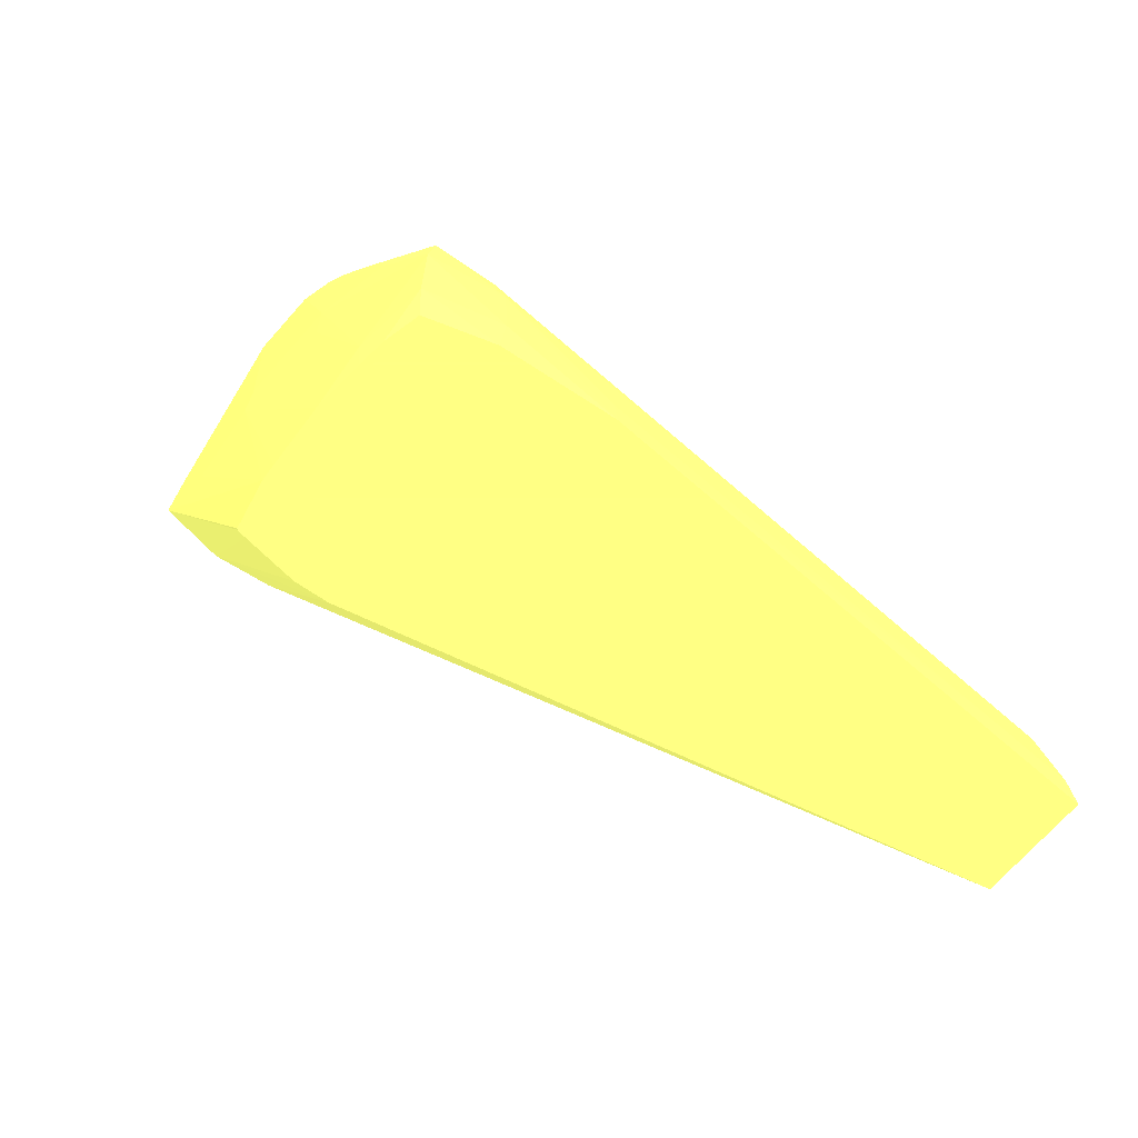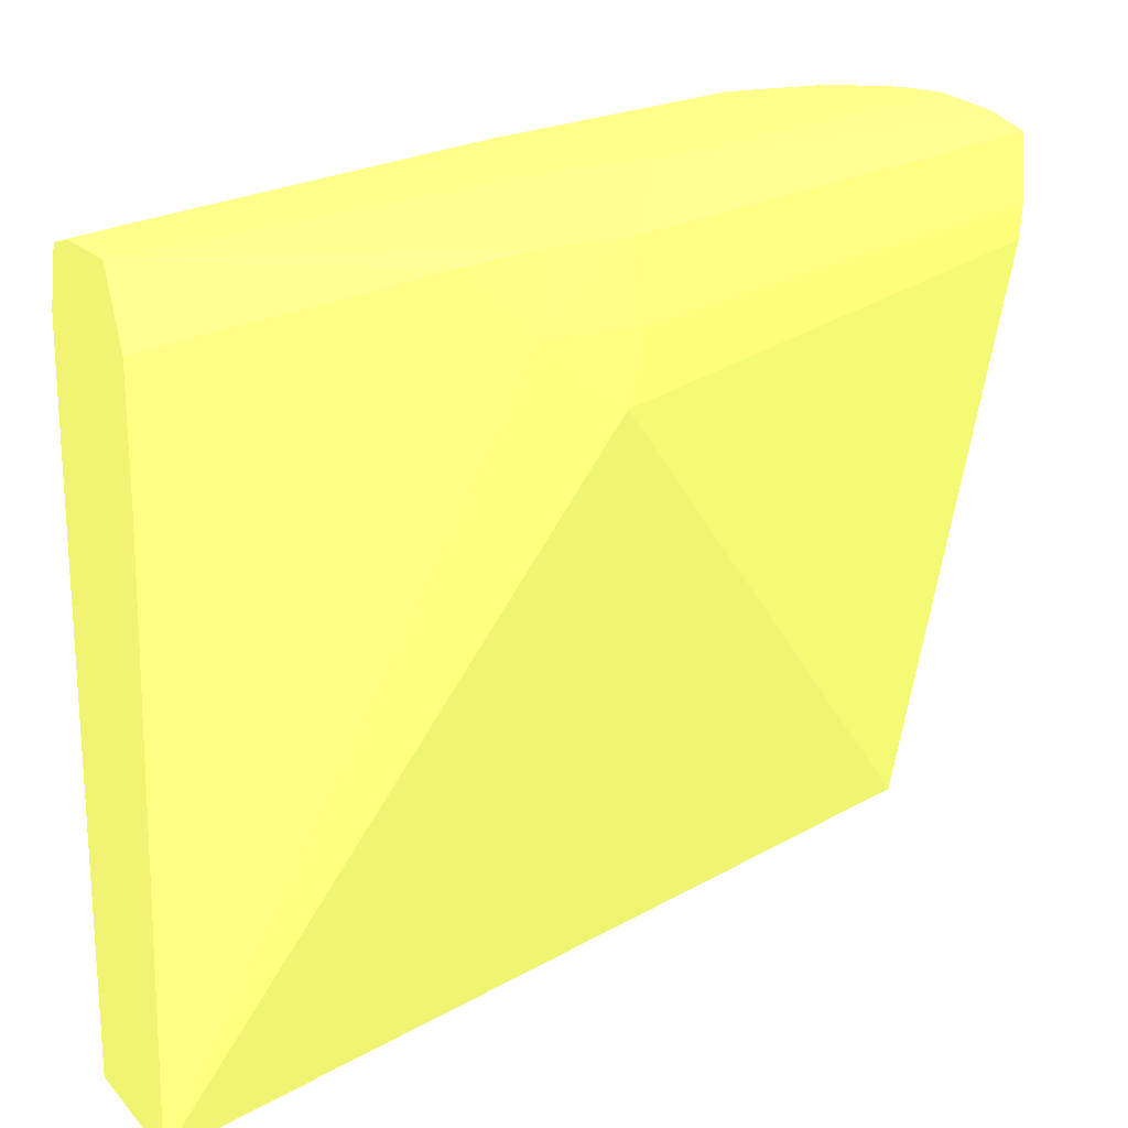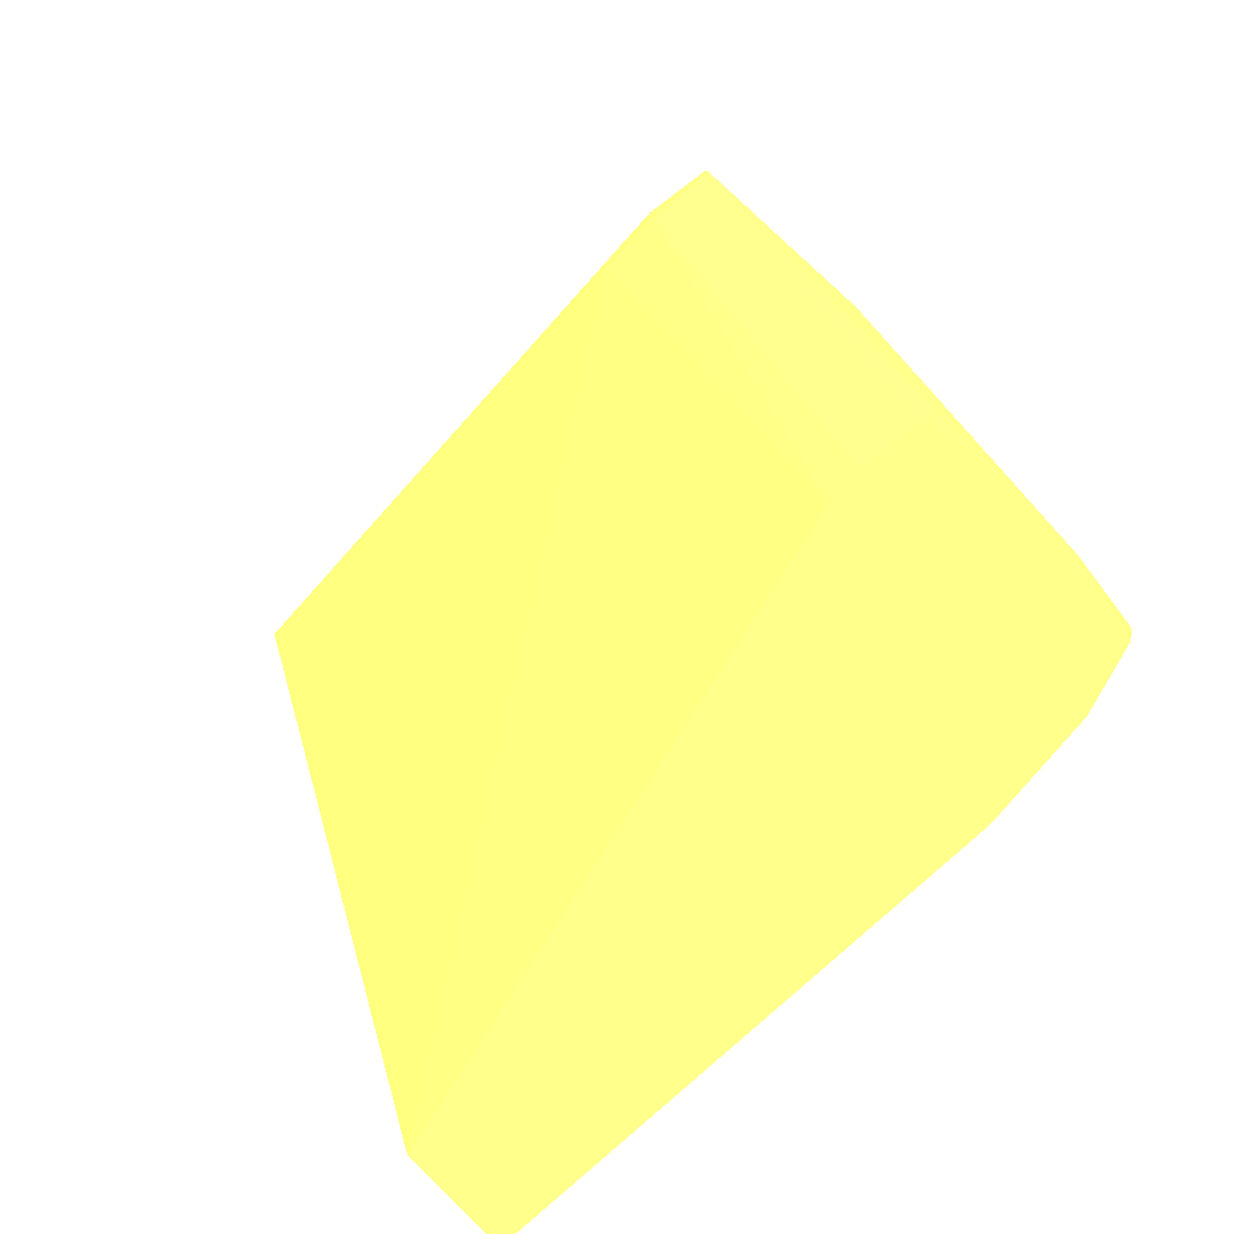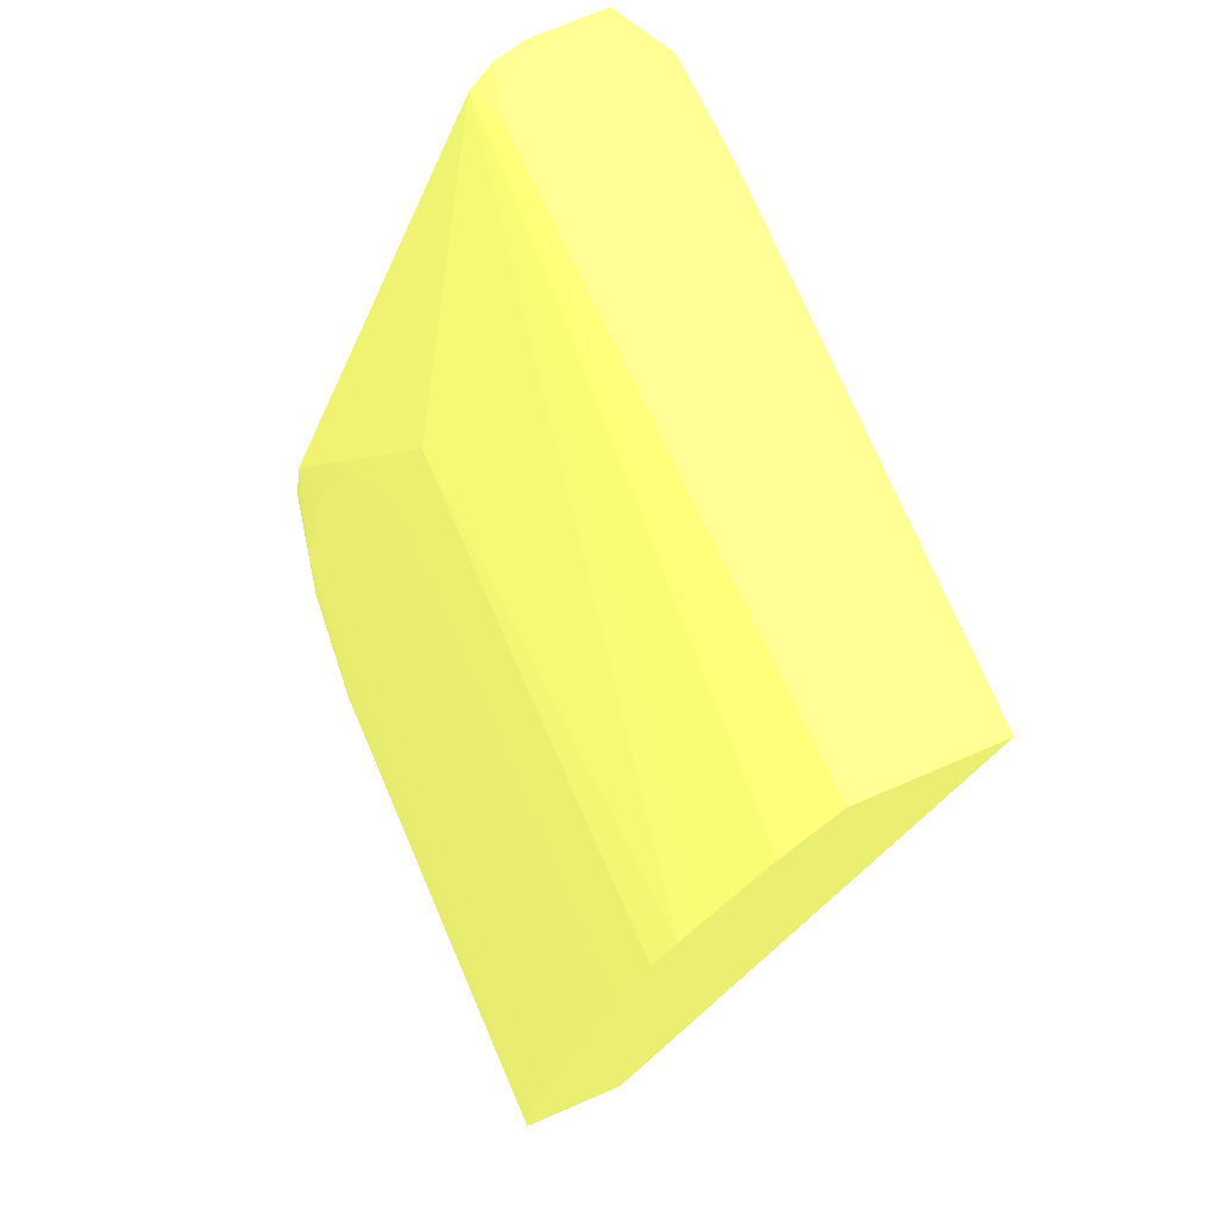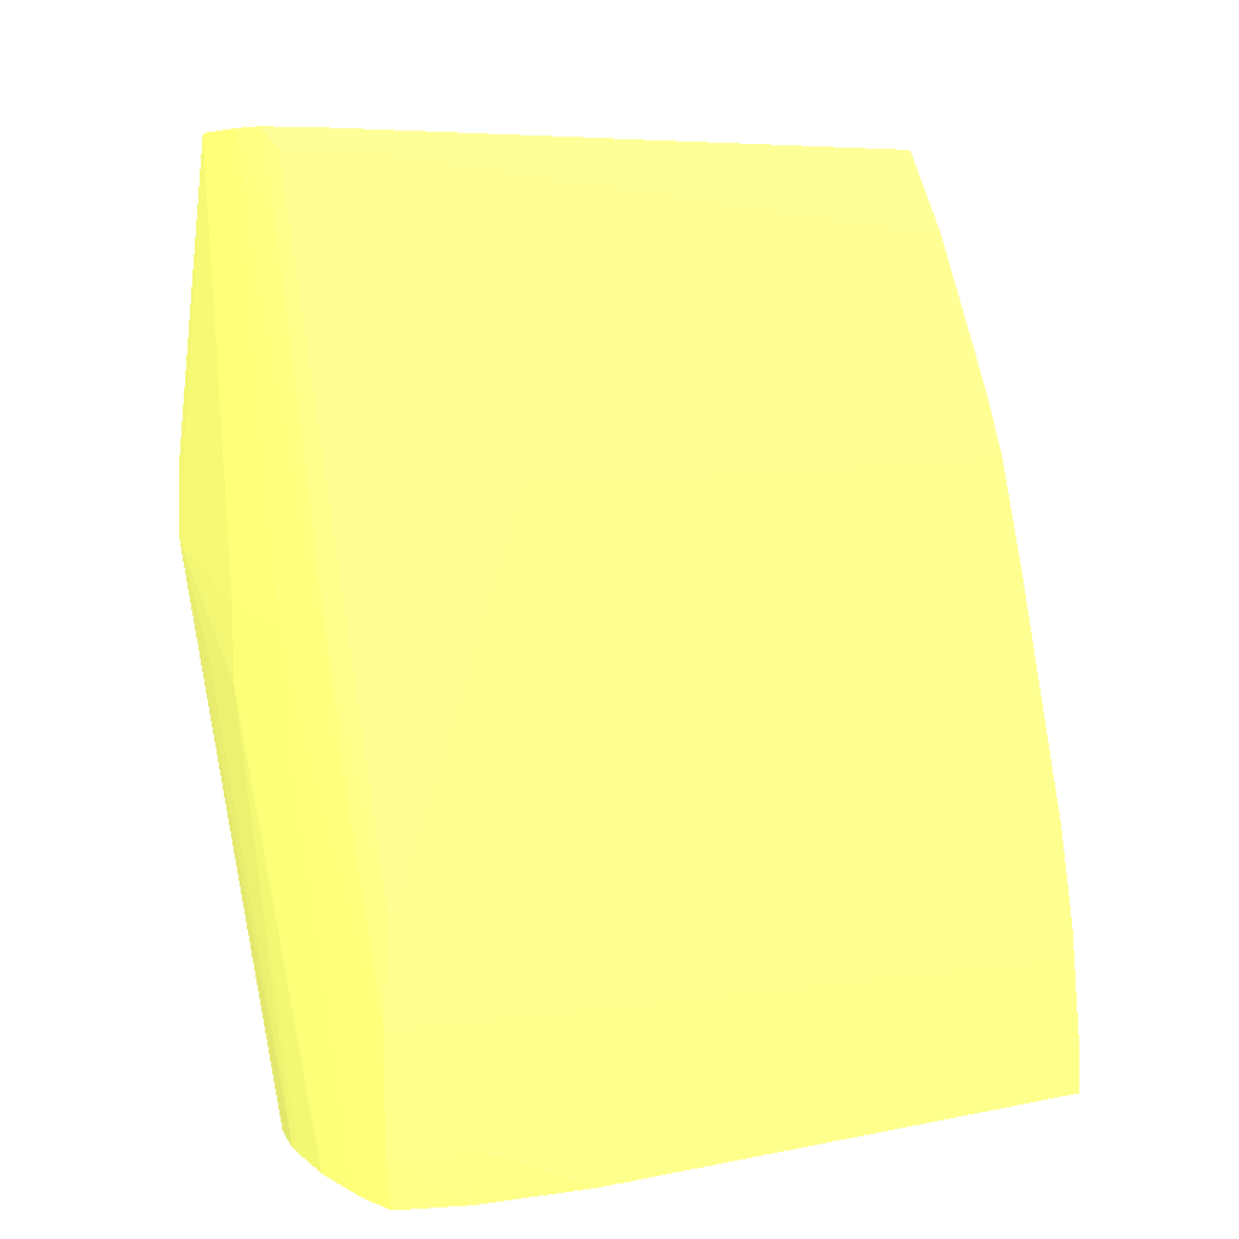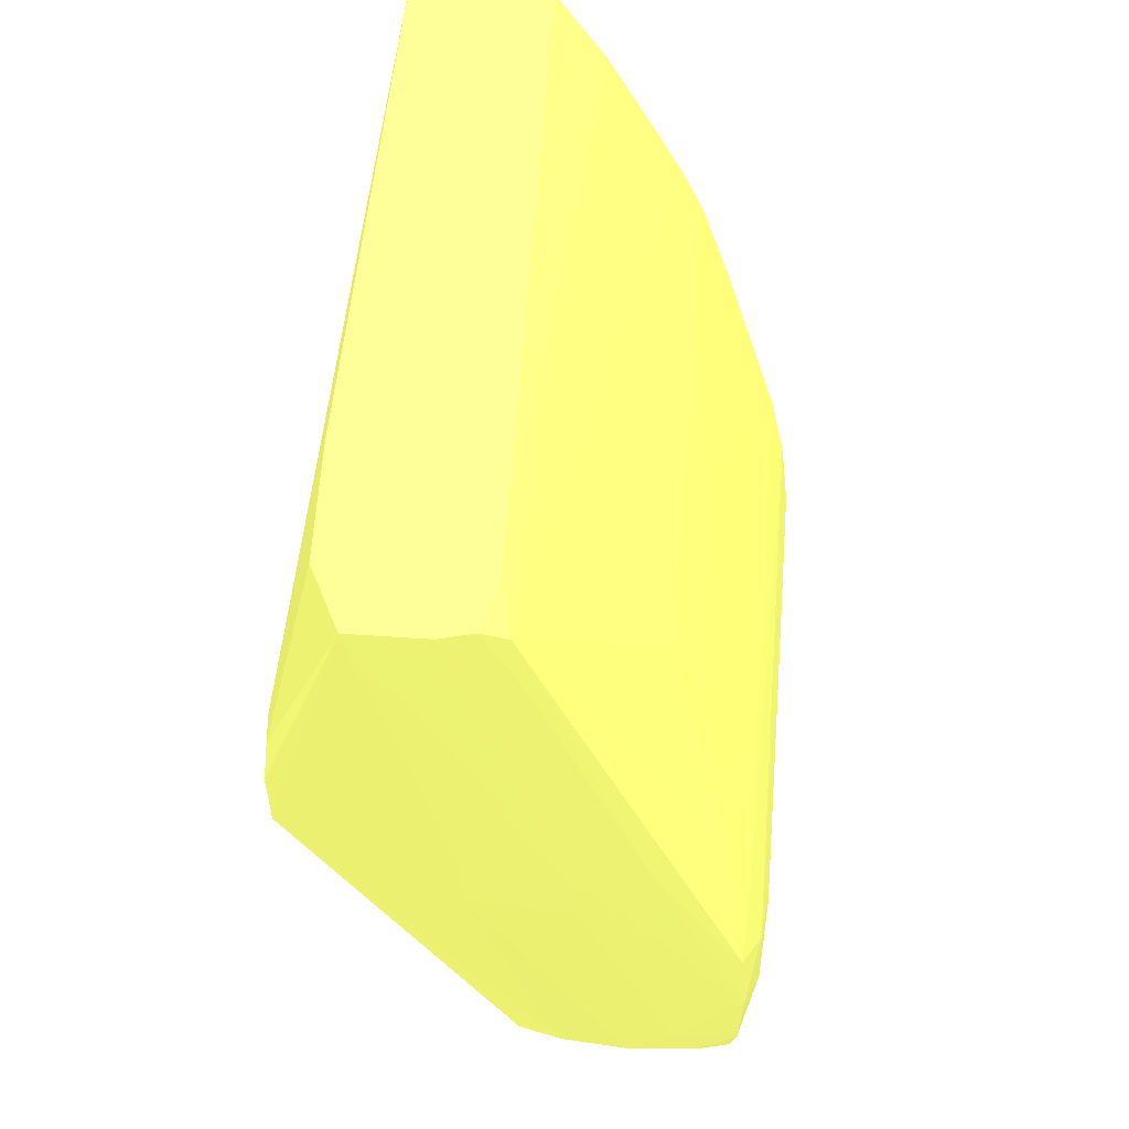
<metadata>
{"format":"obj","ext":"obj","renderer":"f3d","projection":"perspective","resolution":1024,"background":"white","views":[{"elev":-69.3,"azim":49.2,"up":"+Y"},{"elev":19.3,"azim":-118.0,"up":"+Z"},{"elev":-78.3,"azim":-47.3,"up":"+Y"},{"elev":70.7,"azim":156.7,"up":"+Y"},{"elev":7.0,"azim":60.0,"up":"+Y"},{"elev":59.0,"azim":4.9,"up":"+Y"}]}
</metadata>
<code>
v 0.03199 0.01166 -0.0007801 0.6863 0.698 0.3255
v 0.03199 0.01039 -0.0007801 0.6863 0.698 0.3255
v 0.03402 0.01152 -0.0007891 0.6863 0.698 0.3255
v 0.0305 0.0194 -0.0009997 0.6863 0.698 0.3255
v 0.02878 0.01249 -0.001082 0.6863 0.698 0.3255
v 0.03411 0.009898 -0.0007956 0.6863 0.698 0.3255
v 0.03044 0.01057 -0.0009597 0.6863 0.698 0.3255
v 0.03372 0.002945 -0.0009713 0.6863 0.698 0.3255
v 0.03402 0.002945 -0.0009468 0.6863 0.698 0.3255
v 0.03512 0.002945 -0.0008783 0.6863 0.698 0.3255
v 0.03601 0.003881 -0.0008705 0.6863 0.698 0.3255
v 0.03734 0.005861 -0.000961 0.6863 0.698 0.3255
v 0.0358 0.009914 -0.0009325 0.6863 0.698 0.3255
v 0.03545 0.01133 -0.0009713 0.6863 0.698 0.3255
v 0.03192 0.0194 -0.001022 0.6863 0.698 0.3255
v 0.02991 0.0194 -0.002152 0.6863 0.698 0.3255
v 0.02892 0.01502 -0.00127 0.6863 0.698 0.3255
v 0.0288 0.01397 -0.001107 0.6863 0.698 0.3255
v 0.02868 0.01397 -0.002329 0.6863 0.698 0.3255
v 0.02871 0.01231 -0.002329 0.6863 0.698 0.3255
v 0.03286 0.002945 -0.00117 0.6863 0.698 0.3255
v 0.03287 0.002945 -0.001155 0.6863 0.698 0.3255
v 0.03603 0.002945 -0.000939 0.6863 0.698 0.3255
v 0.03732 0.003834 -0.0009971 0.6863 0.698 0.3255
v 0.03719 0.007483 -0.001138 0.6863 0.698 0.3255
v 0.03771 0.003834 -0.002329 0.6863 0.698 0.3255
v 0.03761 0.005861 -0.002329 0.6863 0.698 0.3255
v 0.03301 0.01904 -0.001309 0.6863 0.698 0.3255
v 0.03313 0.01802 -0.001159 0.6863 0.698 0.3255
v 0.03254 0.0194 -0.001175 0.6863 0.698 0.3255
v 0.02985 0.0194 -0.004334 0.6863 0.698 0.3255
v 0.0288 0.01255 -0.00351 0.6863 0.698 0.3255
v 0.02999 0.0194 -0.01398 0.6863 0.698 0.3255
v 0.03284 0.002945 -0.002947 0.6863 0.698 0.3255
v 0.03276 0.002945 -0.002329 0.6863 0.698 0.3255
v 0.03284 0.002945 -0.001338 0.6863 0.698 0.3255
v 0.03655 0.002945 -0.0009881 0.6863 0.698 0.3255
v 0.0372 0.002945 -0.001135 0.6863 0.698 0.3255
v 0.03761 0.002945 -0.002305 0.6863 0.698 0.3255
v 0.03725 0.007788 -0.002329 0.6863 0.698 0.3255
v 0.03698 0.008801 -0.002329 0.6863 0.698 0.3255
v 0.03663 0.009914 -0.002329 0.6863 0.698 0.3255
v 0.03788 0.002945 -0.004356 0.6863 0.698 0.3255
v 0.03783 0.003834 -0.004356 0.6863 0.698 0.3255
v 0.03783 0.003834 -0.008408 0.6863 0.698 0.3255
v 0.03784 0.003834 -0.01043 0.6863 0.698 0.3255
v 0.03783 0.003834 -0.01246 0.6863 0.698 0.3255
v 0.03783 0.003834 -0.01398 0.6863 0.698 0.3255
v 0.03765 0.005354 -0.01398 0.6863 0.698 0.3255
v 0.03758 0.005861 -0.01398 0.6863 0.698 0.3255
v 0.03541 0.01382 -0.004356 0.6863 0.698 0.3255
v 0.03497 0.01494 -0.01398 0.6863 0.698 0.3255
v 0.03301 0.01904 -0.001917 0.6863 0.698 0.3255
v 0.03279 0.0194 -0.002172 0.6863 0.698 0.3255
v 0.03588 0.002945 -0.01398 0.6863 0.698 0.3255
v 0.03255 0.0194 -0.01398 0.6863 0.698 0.3255
v 0.03731 0.007187 -0.01398 0.6863 0.698 0.3255
v 0.03722 0.007617 -0.01398 0.6863 0.698 0.3255
v 0.03601 0.01194 -0.01398 0.6863 0.698 0.3255
v 0.03606 0.01194 -0.004356 0.6863 0.698 0.3255
v 0.03787 0.002945 -0.01246 0.6863 0.698 0.3255
v 0.03787 0.002945 -0.0136 0.6863 0.698 0.3255
v 0.03787 0.002945 -0.01398 0.6863 0.698 0.3255
v 0.03542 0.01382 -0.008408 0.6863 0.698 0.3255
v 0.03541 0.01391 -0.01246 0.6863 0.698 0.3255
v 0.0354 0.01392 -0.01398 0.6863 0.698 0.3255
v 0.03458 0.01572 -0.01398 0.6863 0.698 0.3255
v 0.0335 0.01789 -0.01398 0.6863 0.698 0.3255
v 0.033 0.01903 -0.003268 0.6863 0.698 0.3255
v 0.03278 0.0194 -0.002913 0.6863 0.698 0.3255
f 1 2 3
f 1 3 4
f 1 4 5
f 1 5 2
f 2 6 3
f 2 5 7
f 2 7 8
f 2 8 9
f 2 9 10
f 2 10 11
f 2 11 6
f 3 6 11
f 3 11 12
f 3 12 13
f 3 13 14
f 3 14 15
f 3 15 4
f 4 15 30
f 4 30 54
f 4 54 70
f 4 70 56
f 4 56 33
f 4 33 31
f 4 31 16
f 4 16 17
f 4 17 18
f 4 18 5
f 5 18 19
f 5 19 20
f 5 20 21
f 5 21 22
f 5 22 8
f 5 8 7
f 8 22 21
f 8 21 36
f 8 36 35
f 8 35 34
f 8 34 55
f 8 55 63
f 8 63 62
f 8 62 61
f 8 61 43
f 8 43 39
f 8 39 38
f 8 38 37
f 8 37 23
f 8 23 10
f 8 10 9
f 10 23 11
f 11 23 24
f 11 24 12
f 12 25 14
f 12 14 13
f 12 24 26
f 12 26 27
f 12 27 25
f 14 25 28
f 14 28 29
f 14 29 15
f 15 29 30
f 16 31 17
f 17 19 18
f 17 31 19
f 19 32 20
f 19 31 33
f 19 33 32
f 20 32 34
f 20 34 35
f 20 35 36
f 20 36 21
f 23 37 24
f 24 37 38
f 24 38 39
f 24 39 26
f 25 27 40
f 25 40 41
f 25 41 42
f 25 42 28
f 26 39 43
f 26 43 27
f 27 43 44
f 27 44 45
f 27 45 46
f 27 46 47
f 27 47 48
f 27 48 49
f 27 49 50
f 27 50 40
f 28 51 52
f 28 52 53
f 28 53 54
f 28 54 30
f 28 30 29
f 28 42 51
f 32 33 55
f 32 55 34
f 33 56 68
f 33 68 67
f 33 67 52
f 33 52 66
f 33 66 59
f 33 59 58
f 33 58 57
f 33 57 50
f 33 50 49
f 33 49 48
f 33 48 63
f 33 63 55
f 40 57 58
f 40 58 41
f 40 50 57
f 41 59 60
f 41 60 42
f 41 58 59
f 42 60 51
f 43 61 48
f 43 48 47
f 43 47 46
f 43 46 45
f 43 45 44
f 48 61 62
f 48 62 63
f 51 60 64
f 51 64 65
f 51 65 52
f 52 65 66
f 52 67 53
f 53 68 69
f 53 69 70
f 53 70 54
f 53 67 68
f 56 70 68
f 59 66 60
f 60 66 65
f 60 65 64
f 68 70 69

</code>
